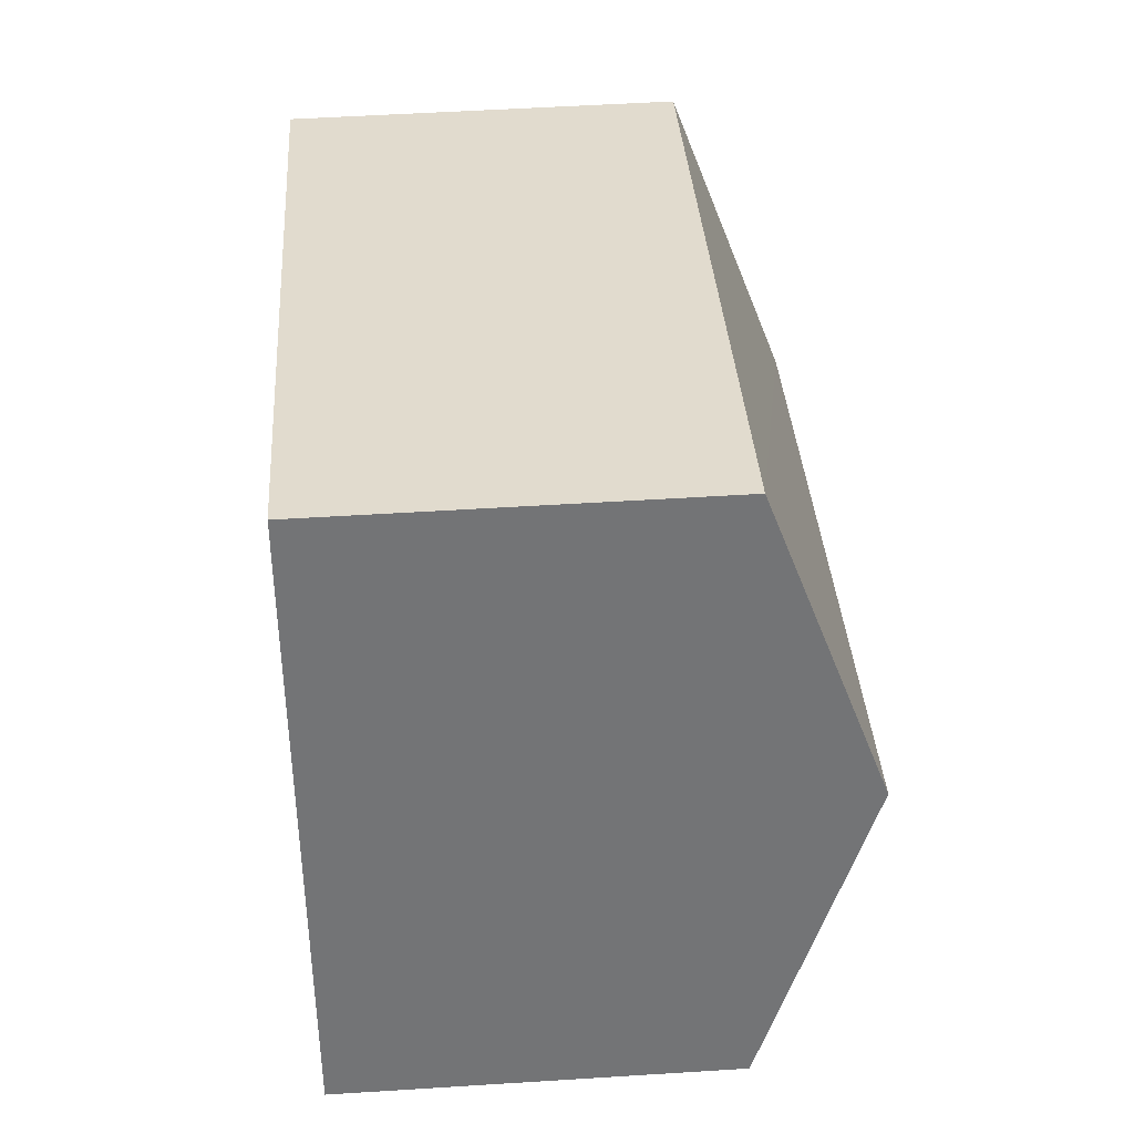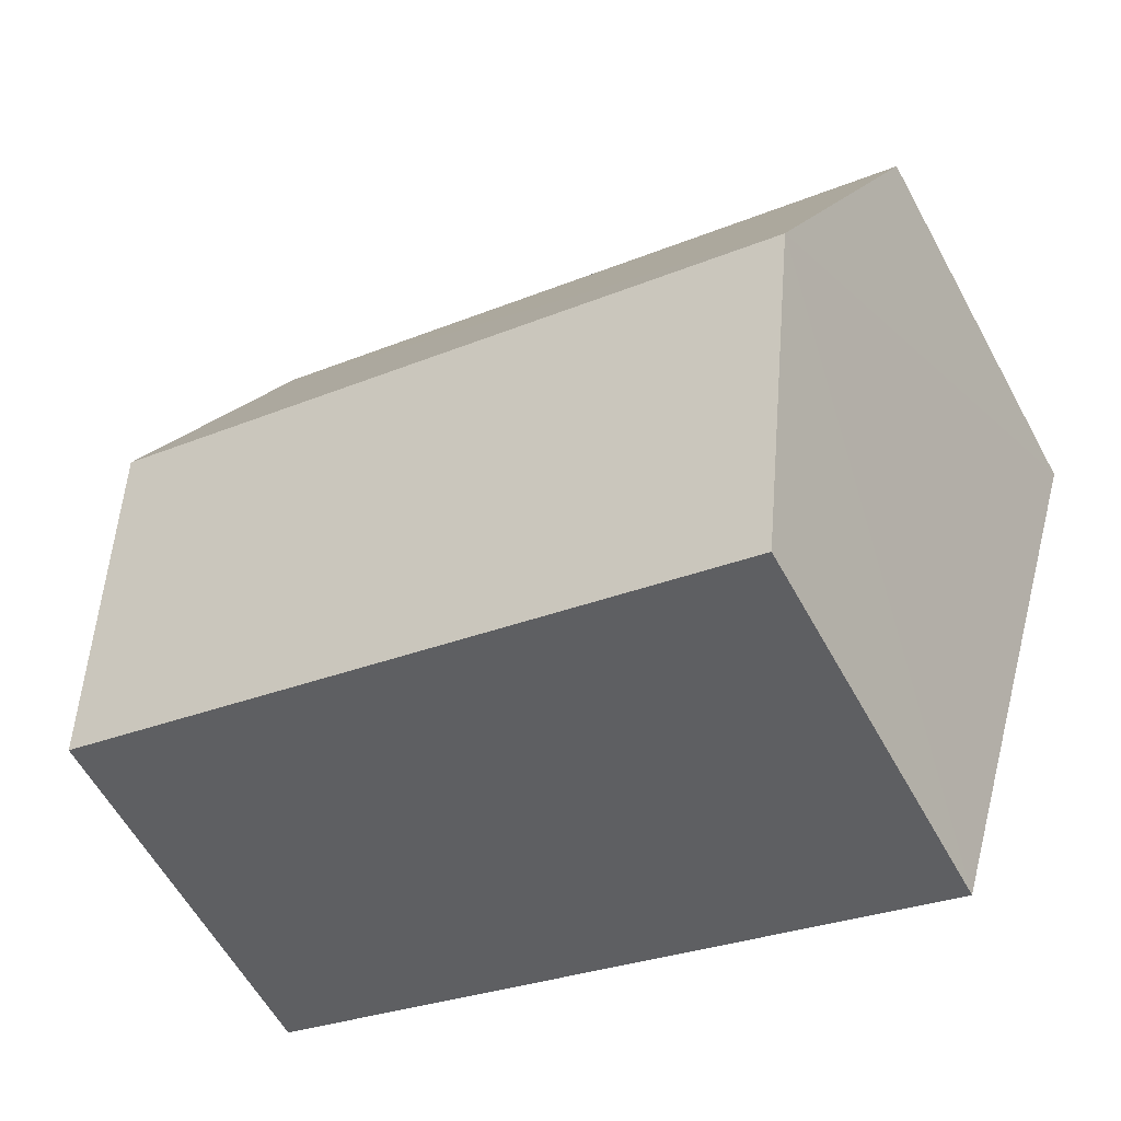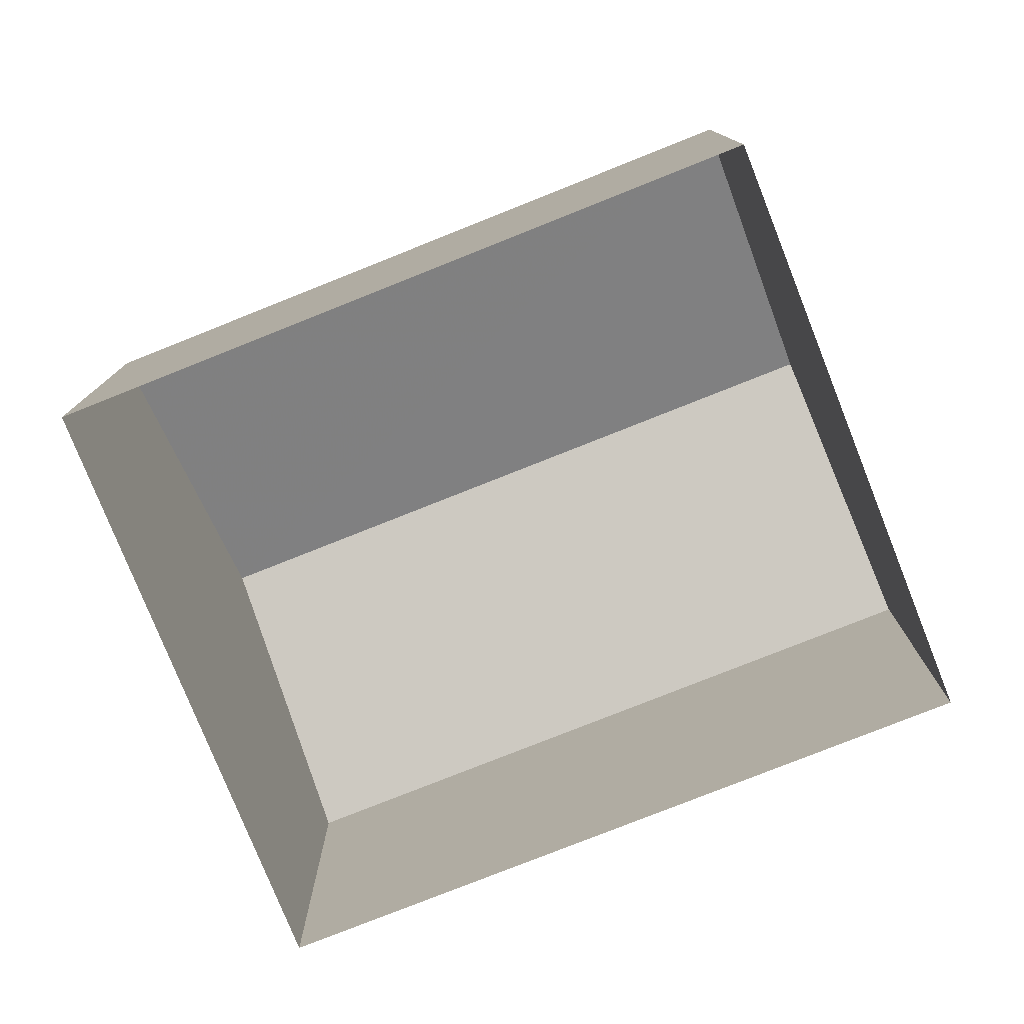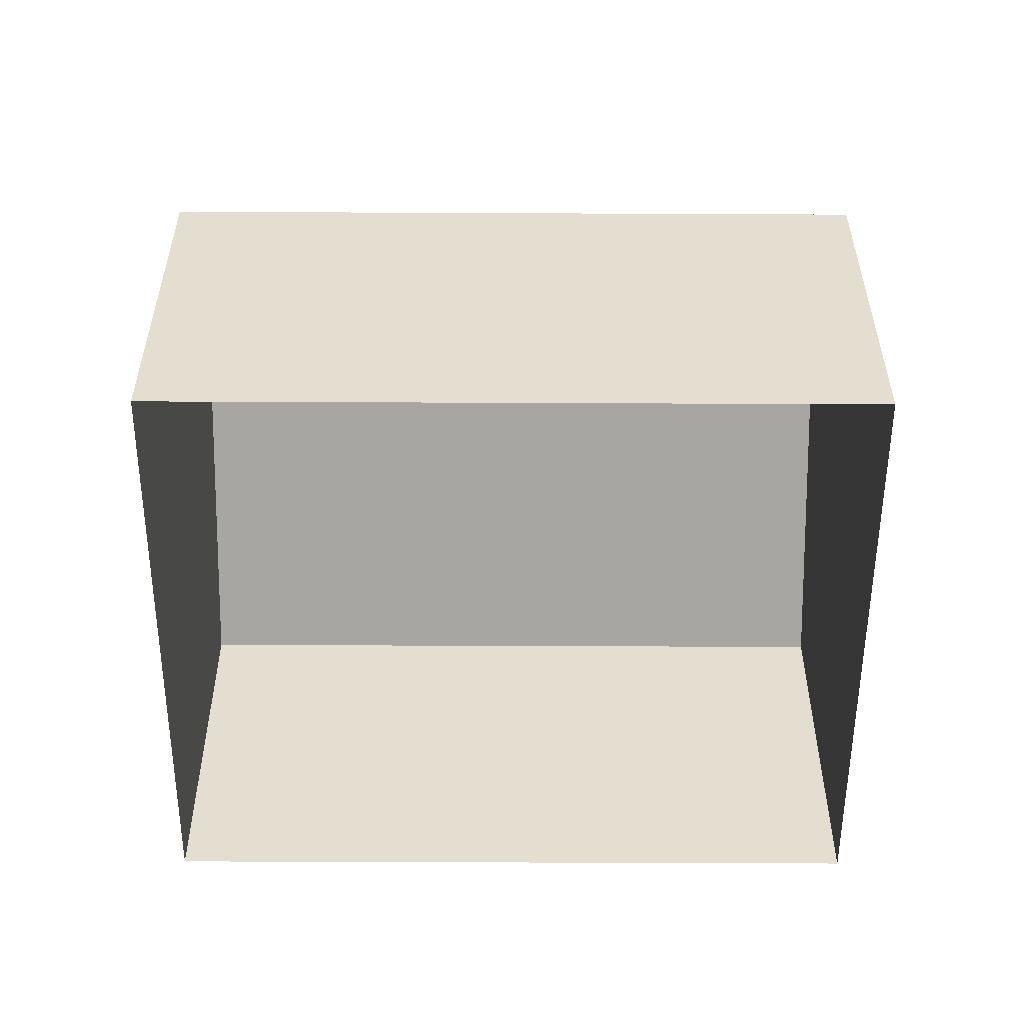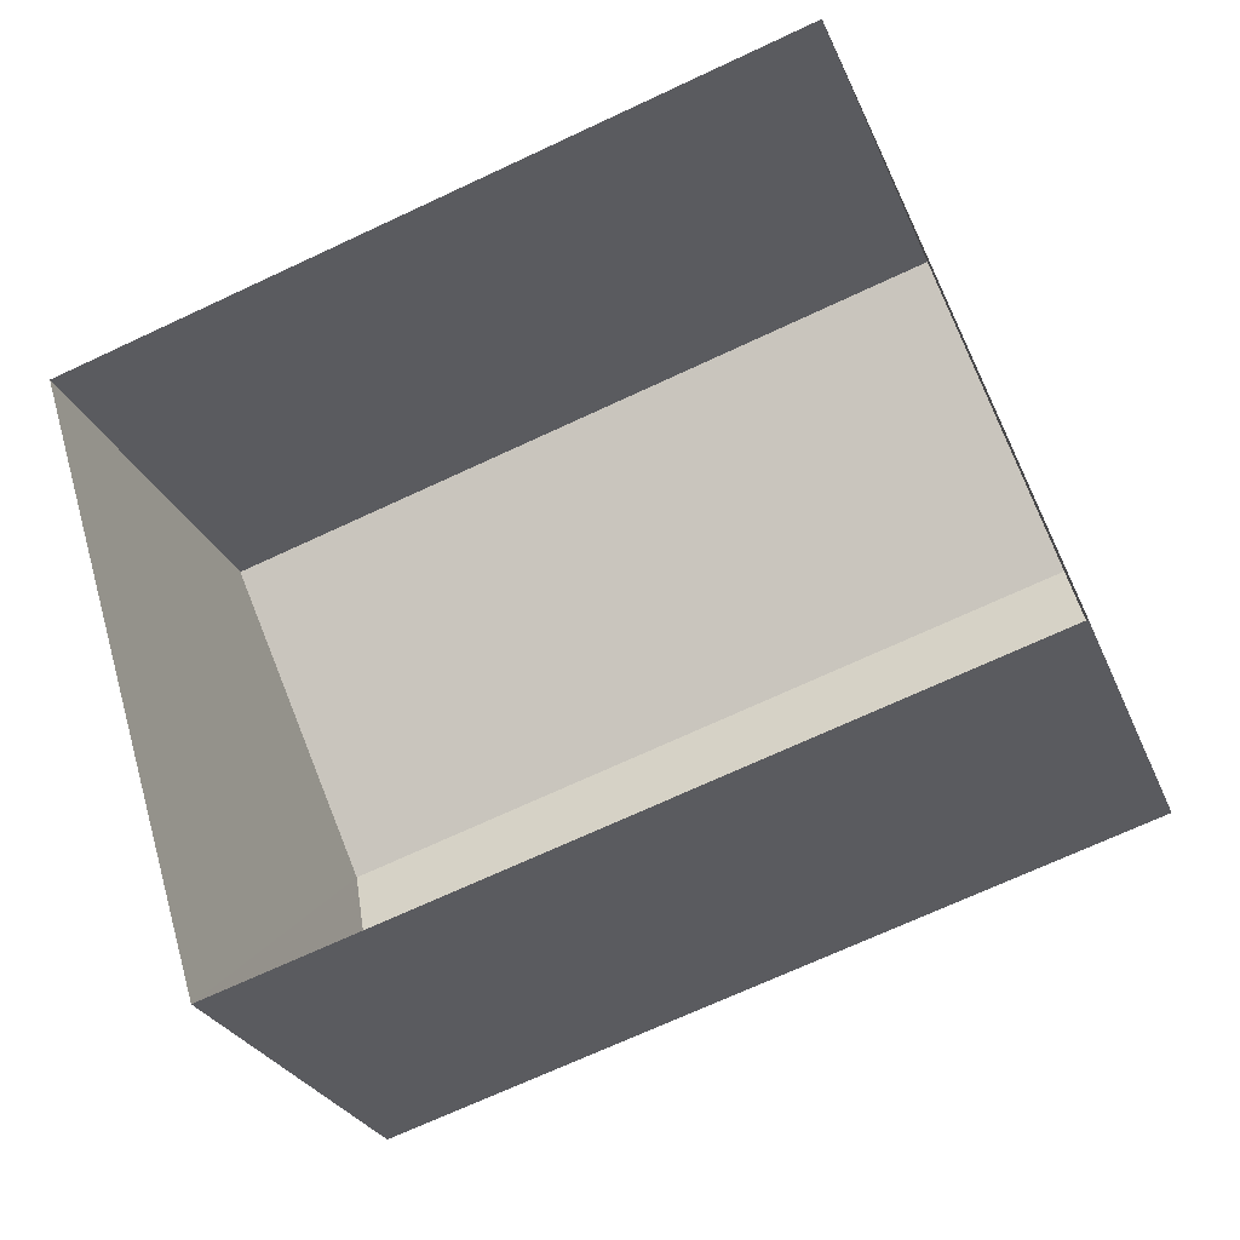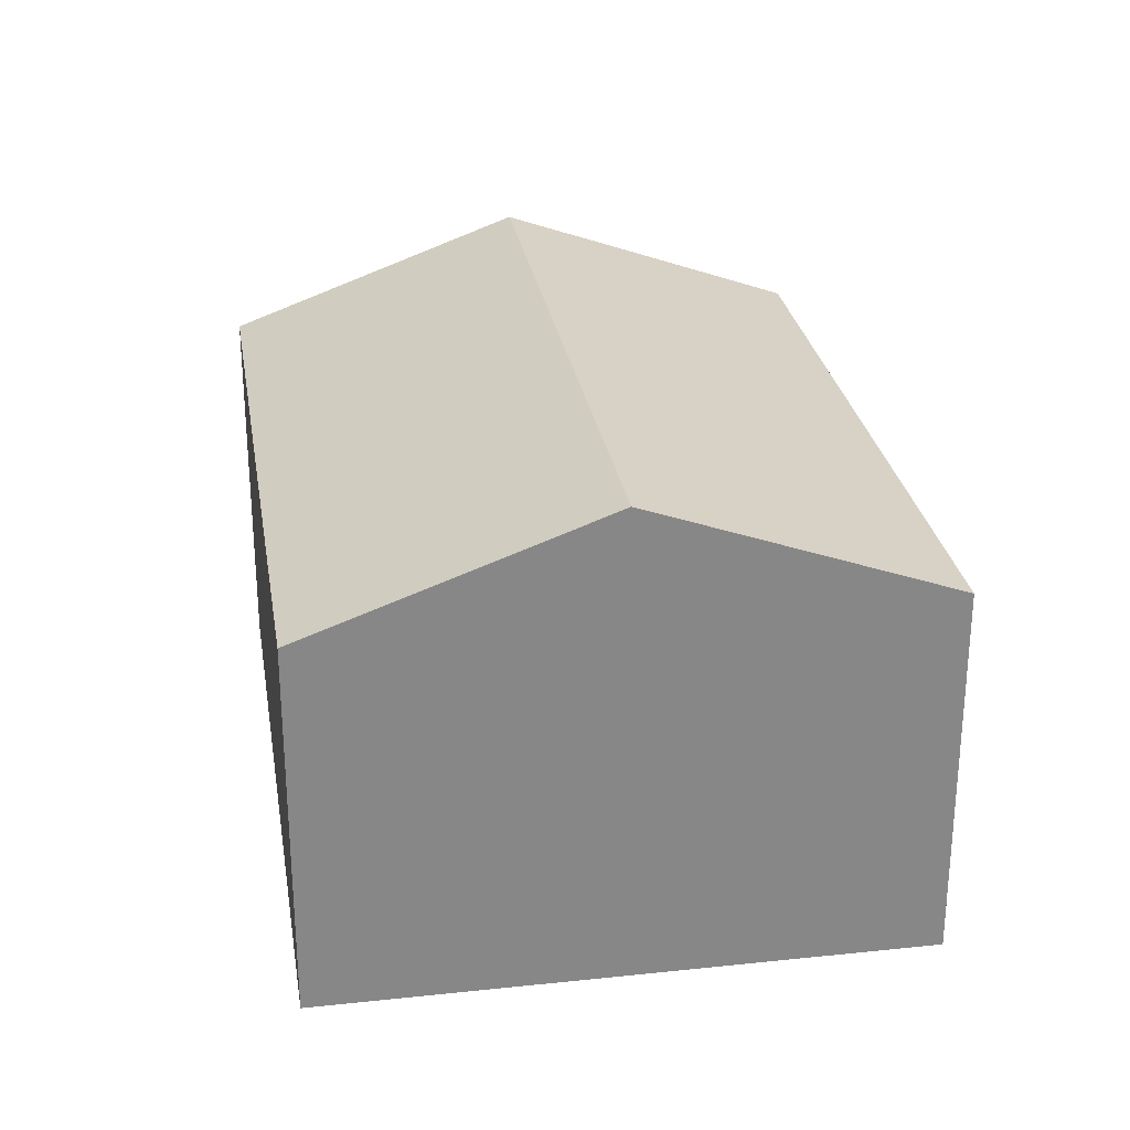
<metadata>
{"format":"obj","ext":"obj","renderer":"f3d","projection":"perspective","resolution":1024,"background":"white","views":[{"elev":51.2,"azim":-93.8,"up":"+Y"},{"elev":-59.6,"azim":28.6,"up":"+Y"},{"elev":-78.0,"azim":4.7,"up":"+Z"},{"elev":-54.2,"azim":-17.3,"up":"+Z"},{"elev":-26.5,"azim":-161.3,"up":"+Y"},{"elev":27.8,"azim":-116.3,"up":"+Z"}]}
</metadata>
<code>
v -2.23e+05 -1.273e+05 17.88
v -2.23e+05 -1.273e+05 17.88
v -2.23e+05 -1.273e+05 17.88
v -2.23e+05 -1.273e+05 17.88
v -2.23e+05 -1.273e+05 25.67
v -2.23e+05 -1.273e+05 23.92
v -2.23e+05 -1.273e+05 25.67
v -2.23e+05 -1.273e+05 23.92
v -2.23e+05 -1.273e+05 23.92
v -2.23e+05 -1.273e+05 23.92
f 1 2 3
f 1 4 2
f 5 6 7
f 5 8 6
f 7 9 5
f 7 10 9
f 6 1 7
f 1 3 7
f 3 10 7
f 10 3 2
f 9 10 2
f 9 2 5
f 2 4 5
f 4 8 5
f 6 4 1
f 6 8 4

</code>
